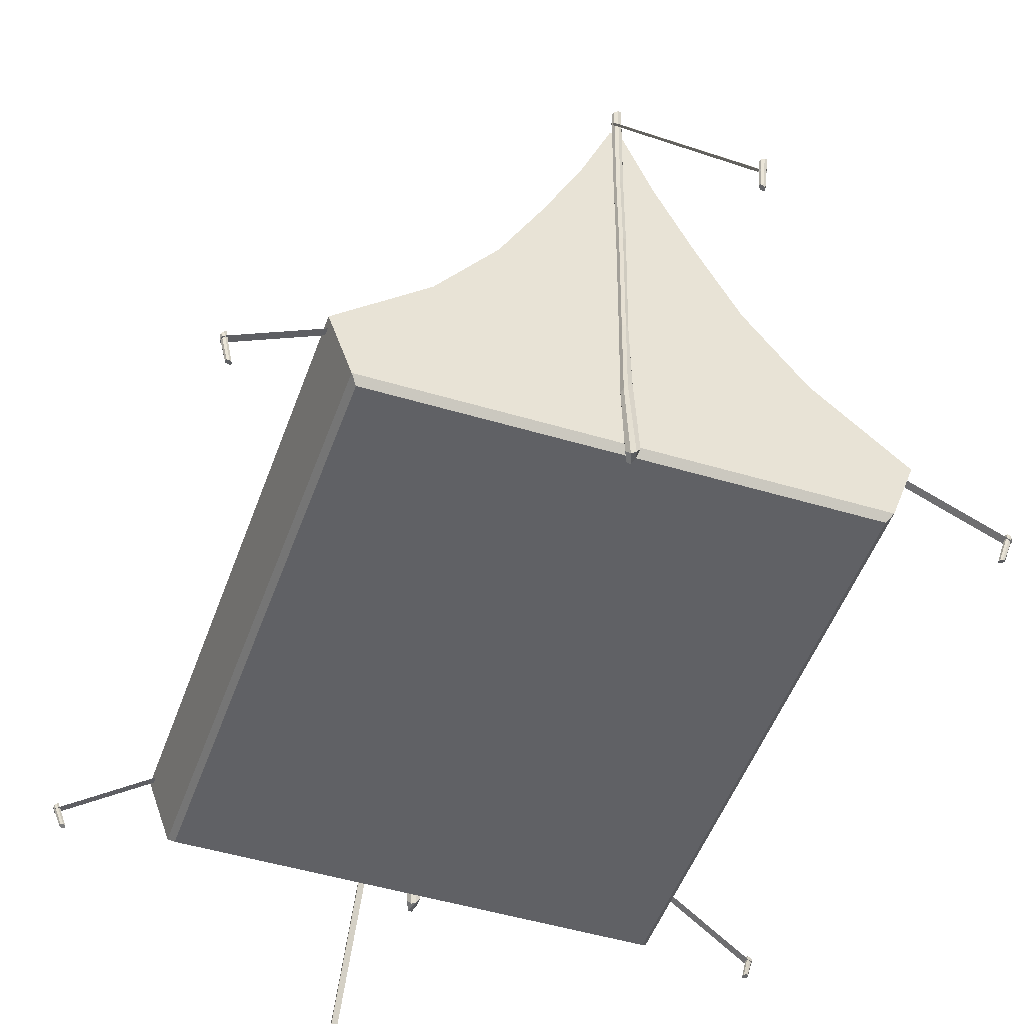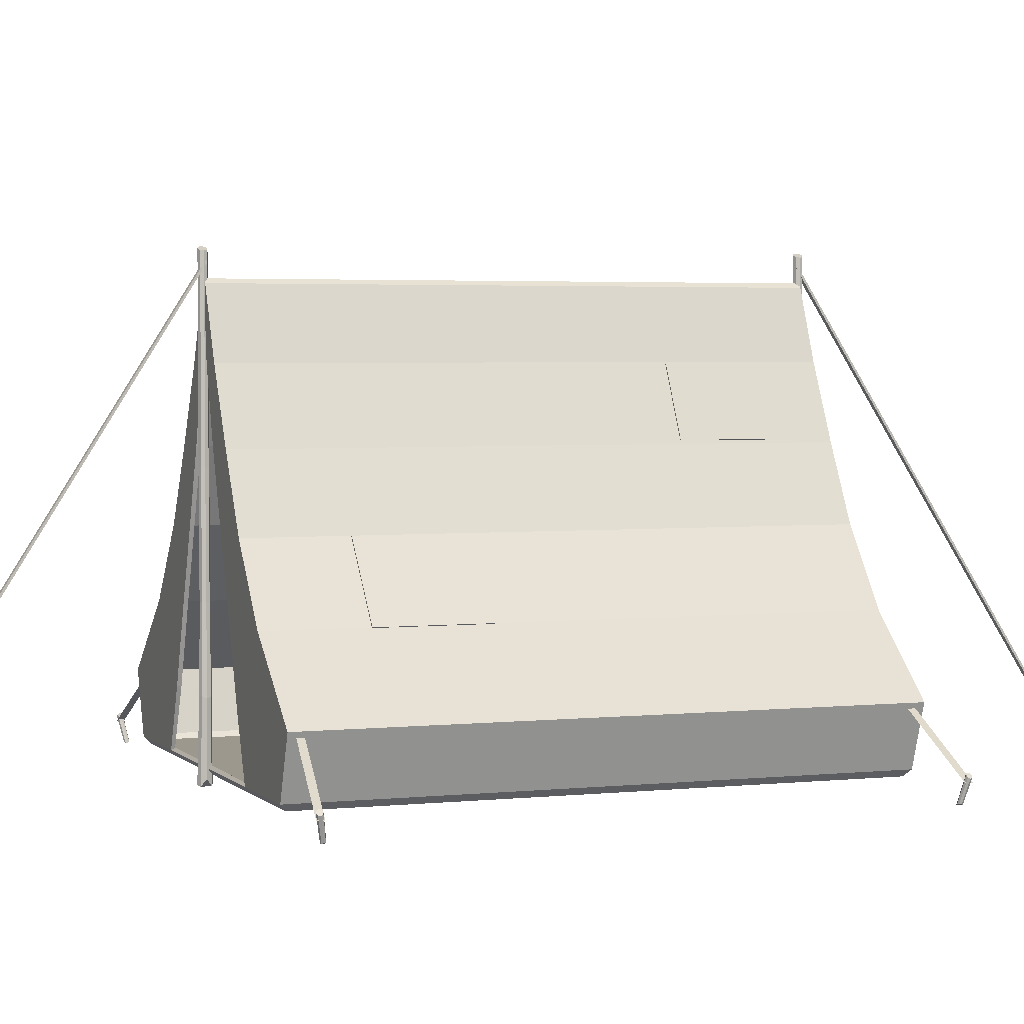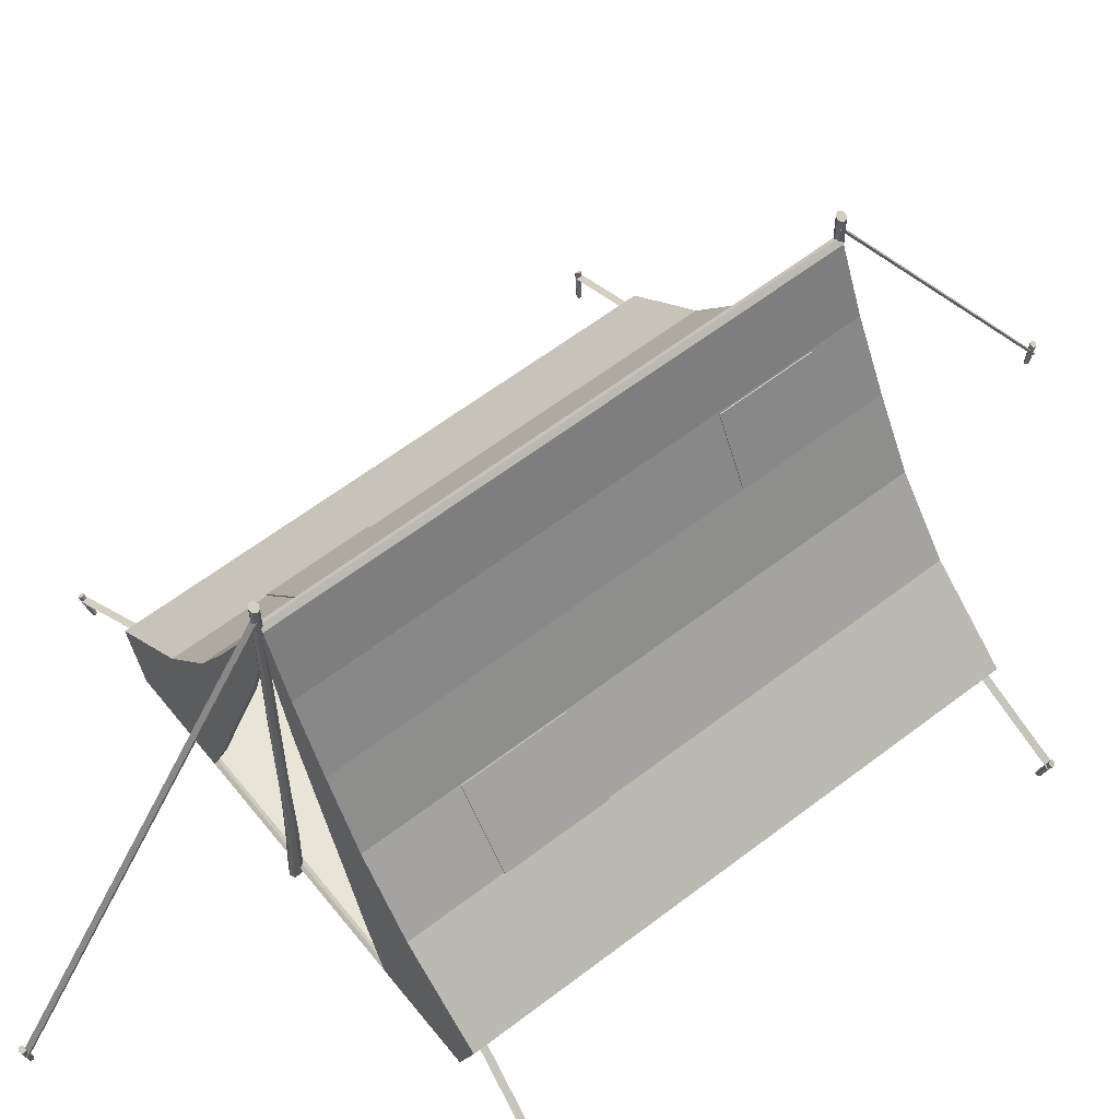
<metadata>
{"format":"obj","ext":"obj","renderer":"f3d","projection":"perspective","resolution":1024,"background":"white","views":[{"elev":-47.7,"azim":161.2,"up":"+Y"},{"elev":3.1,"azim":69.2,"up":"+Y"},{"elev":60.0,"azim":51.7,"up":"+Y"}]}
</metadata>
<code>
o Tent_Cylinder.020
v 7.121 -0.1376 6.069
v 7.076 -0.1466 6.048
v 7.137 -0.1398 6.11
v 7.116 -0.1519 6.147
v 7.07 -0.1669 6.158
v 7.026 -0.1759 6.138
v 7.009 -0.1737 6.097
v 7.03 -0.1615 6.059
v 7.276 0.375 6.16
v 7.237 0.4133 6.145
v 7.29 0.352 6.205
v 7.271 0.3578 6.254
v 7.229 0.389 6.277
v 7.19 0.4273 6.262
v 7.176 0.4503 6.217
v 7.195 0.4445 6.168
v 5.117 1.627 6.042
v 7.259 0.2601 6.28
v 5.117 1.627 5.882
v 7.259 0.2601 6.12
v -7.121 -0.1376 6.069
v -7.076 -0.1466 6.048
v -7.137 -0.1398 6.11
v -7.116 -0.1519 6.147
v -7.07 -0.1669 6.158
v -7.026 -0.1759 6.138
v -7.009 -0.1737 6.097
v -7.03 -0.1615 6.059
v -7.276 0.375 6.16
v -7.237 0.4133 6.145
v -7.29 0.352 6.205
v -7.271 0.3578 6.254
v -7.229 0.389 6.277
v -7.19 0.4273 6.262
v -7.176 0.4503 6.217
v -7.195 0.4445 6.168
v -5.117 1.627 6.042
v -7.259 0.2601 6.28
v -5.117 1.627 5.882
v -7.259 0.2601 6.12
v 7.121 -0.1376 -6.069
v 7.076 -0.1466 -6.048
v 7.137 -0.1398 -6.11
v 7.116 -0.1519 -6.147
v 7.07 -0.1669 -6.158
v 7.026 -0.1759 -6.138
v 7.009 -0.1737 -6.097
v 7.03 -0.1615 -6.059
v 7.276 0.375 -6.16
v 7.237 0.4133 -6.145
v 7.29 0.352 -6.205
v 7.271 0.3578 -6.254
v 7.229 0.389 -6.277
v 7.19 0.4273 -6.262
v 7.176 0.4503 -6.217
v 7.195 0.4445 -6.168
v 5.117 1.627 -6.042
v 7.259 0.2601 -6.28
v 5.117 1.627 -5.882
v 7.259 0.2601 -6.12
v -7.121 -0.1376 -6.069
v -7.076 -0.1466 -6.048
v -7.137 -0.1398 -6.11
v -7.116 -0.1519 -6.147
v -7.07 -0.1669 -6.158
v -7.026 -0.1759 -6.138
v -7.009 -0.1737 -6.097
v -7.03 -0.1615 -6.059
v -7.276 0.375 -6.16
v -7.237 0.4133 -6.145
v -7.29 0.352 -6.205
v -7.271 0.3578 -6.254
v -7.229 0.389 -6.277
v -7.19 0.4273 -6.262
v -7.176 0.4503 -6.217
v -7.195 0.4445 -6.168
v -5.117 1.627 -6.042
v -7.259 0.2601 -6.28
v -5.117 1.627 -5.882
v -7.259 0.2601 -6.12
v -0.02282 5.96 6.148
v -0.0187 7.77 6.155
v 0.04568 5.96 6.179
v 0.05064 7.814 6.184
v 0.07405 5.96 6.253
v 0.07936 7.833 6.253
v 0.04568 5.96 6.328
v 0.05064 7.814 6.323
v -0.02282 5.96 6.358
v -0.0187 7.77 6.351
v -0.09142 5.998 6.328
v -0.08804 7.726 6.323
v -0.1195 6.008 6.253
v -0.1168 7.708 6.253
v -0.09142 5.998 6.179
v -0.08804 7.726 6.184
v -0.001143 3.373 6.148
v 0.06661 3.394 6.179
v 0.09468 3.403 6.253
v 0.06661 3.394 6.327
v -0.001143 3.373 6.358
v -0.05717 3.356 6.327
v -0.08523 3.348 6.253
v -0.05717 3.356 6.179
v 0.02139 1.639 6.127
v 0.08643 1.592 6.164
v 0.1181 1.558 6.253
v 0.08643 1.592 6.342
v 0.02139 1.639 6.379
v -0.07989 1.821 6.343
v -0.12 1.909 6.253
v -0.07989 1.821 6.163
v -0.07661 -0.1162 6.102
v 0.01518 -0.1418 6.147
v 0.07469 0.008299 6.253
v 0.01518 -0.1418 6.36
v -0.07661 -0.1162 6.404
v -0.1684 0.04099 6.36
v -0.1937 0.2007 6.253
v -0.1684 0.04099 6.147
v 0.03049 10.07 6.184
v -0.04087 10.1 6.155
v 0.06005 10.06 6.253
v 0.03049 10.07 6.323
v -0.04087 10.1 6.351
v -0.1122 10.14 6.323
v -0.1418 10.15 6.253
v -0.1122 10.14 6.184
v -0.02344 -0.09523 12.2
v 0.01626 -0.07349 12.23
v 0.03271 -0.07069 12.27
v 0.01626 -0.08848 12.3
v -0.02344 -0.1164 12.32
v -0.06314 -0.1382 12.29
v -0.07958 -0.141 12.25
v -0.06314 -0.1232 12.22
v 0.01282 0.4622 12.32
v -0.03613 0.4871 12.3
v 0.0331 0.4444 12.36
v 0.01282 0.4442 12.41
v -0.03613 0.4617 12.43
v -0.08509 0.4866 12.42
v -0.1054 0.5044 12.37
v -0.08509 0.5046 12.33
v -0.08503 0.2269 12.37
v 0.04923 0.2269 12.37
v -0.08503 9.873 6.22
v 0.04923 9.873 6.22
v 0.04923 0.2005 12.33
v -0.08503 9.847 6.179
v -0.08503 0.2005 12.33
v 0.04923 9.847 6.179
v -0.02282 5.96 -6.148
v -0.0187 7.77 -6.155
v 0.04568 5.96 -6.179
v 0.05064 7.814 -6.184
v 0.07405 5.96 -6.253
v 0.07936 7.833 -6.253
v 0.04568 5.96 -6.328
v 0.05064 7.814 -6.323
v -0.02282 5.96 -6.358
v -0.0187 7.77 -6.351
v -0.09142 5.998 -6.328
v -0.08804 7.726 -6.323
v -0.1195 6.008 -6.253
v -0.1168 7.708 -6.253
v -0.09142 5.998 -6.179
v -0.08804 7.726 -6.184
v -0.001143 3.373 -6.148
v 0.06661 3.394 -6.179
v 0.09468 3.403 -6.253
v 0.06661 3.394 -6.327
v -0.001143 3.373 -6.358
v -0.05717 3.356 -6.327
v -0.08523 3.348 -6.253
v -0.05717 3.356 -6.179
v 0.02139 1.639 -6.127
v 0.08643 1.592 -6.164
v 0.1181 1.558 -6.253
v 0.08643 1.592 -6.342
v 0.02139 1.639 -6.379
v -0.07989 1.821 -6.343
v -0.12 1.909 -6.253
v -0.07989 1.821 -6.163
v -0.07661 -0.1162 -6.102
v 0.01518 -0.1418 -6.147
v 0.07469 0.008299 -6.253
v 0.01518 -0.1418 -6.36
v -0.07661 -0.1162 -6.404
v -0.1684 0.04099 -6.36
v -0.1937 0.2007 -6.253
v -0.1684 0.04099 -6.147
v 0.03049 10.07 -6.184
v -0.04087 10.1 -6.155
v 0.06005 10.06 -6.253
v 0.03049 10.07 -6.323
v -0.04087 10.1 -6.351
v -0.1122 10.14 -6.323
v -0.1418 10.15 -6.253
v -0.1122 10.14 -6.184
v -0.02344 -0.09523 -12.2
v 0.01626 -0.07349 -12.23
v 0.03271 -0.07069 -12.27
v 0.01626 -0.08848 -12.3
v -0.02344 -0.1164 -12.32
v -0.06314 -0.1382 -12.29
v -0.07958 -0.141 -12.25
v -0.06314 -0.1232 -12.22
v 0.01282 0.4622 -12.32
v -0.03613 0.4871 -12.3
v 0.0331 0.4444 -12.36
v 0.01282 0.4442 -12.41
v -0.03613 0.4617 -12.43
v -0.08509 0.4866 -12.42
v -0.1054 0.5044 -12.37
v -0.08509 0.5046 -12.33
v -0.08503 0.2269 -12.37
v 0.04923 0.2269 -12.37
v -0.08503 9.873 -6.22
v 0.04923 9.873 -6.22
v 0.04923 0.2005 -12.33
v -0.08503 9.847 -6.179
v -0.08503 0.2005 -12.33
v 0.04923 9.847 -6.179
v 4.863 0.07216 6.109
v 4.985 0.2167 6.243
v 4.863 0.07216 -6.109
v 4.985 0.2167 -6.243
v -0.1528 0.2167 -6.243
v -0.1528 0.2167 6.243
v 5.454 1.552 -6.243
v 5.454 1.552 6.243
v 0.1083 9.444 -6.243
v 0.1083 9.444 6.243
v 3.595 3.149 6.243
v 2.376 4.746 6.243
v 1.513 6.343 6.243
v 0.7263 7.939 6.243
v 0.1782 7.939 6.243
v 0.6111 6.343 6.243
v 1.141 4.746 6.243
v 1.681 3.149 6.243
v 0.7263 7.939 -6.243
v 1.513 6.343 -6.243
v 2.376 4.746 -6.243
v 3.595 3.149 -6.243
v 2.201 1.552 6.243
v 2.705 0.2167 6.243
v 1.445 0.2167 -6.243
v 1.512 0.07216 6.109
v 1.512 0.07216 -6.109
v 1.696 1.552 -6.243
v 0.03367 9.508 -6.243
v 0.03367 9.508 6.243
v 1.118 3.149 -6.243
v 0.7388 4.746 -6.243
v 0.4707 6.343 -6.243
v 0.2259 7.939 -6.243
v 2.003 3.149 6.243
v 1.425 4.746 6.243
v 0.8197 6.343 6.243
v 0.3487 7.939 6.243
v 2.522 1.552 6.243
v 3.037 0.2167 6.243
v 3.63 3.149 4.091
v 2.41 4.746 4.091
v 2.41 4.746 1.717
v 3.63 3.149 1.717
v 1.504 6.42 -2.968
v 0.7689 7.912 -2.968
v 0.7689 7.912 -5.074
v 1.504 6.42 -5.074
v -4.863 0.07216 6.109
v -4.985 0.2167 6.243
v -4.863 0.07216 -6.109
v -4.985 0.2167 -6.243
v 0 0.07216 -6.109
v 0.1528 0.2167 -6.243
v 0 0.07216 6.109
v 0.1528 0.2167 6.243
v 0 1.552 -6.243
v -5.454 1.552 -6.243
v -5.454 1.552 6.243
v 0 9.536 -6.243
v -0.1083 9.444 -6.243
v -0.1083 9.444 6.243
v 0 9.536 6.243
v -3.595 3.149 6.243
v -2.376 4.746 6.243
v -1.513 6.343 6.243
v -0.7263 7.939 6.243
v -0.1782 7.939 6.243
v -0.6111 6.343 6.243
v -1.141 4.746 6.243
v -1.681 3.149 6.243
v 0 3.149 -6.243
v 0 4.746 -6.243
v 0 6.343 -6.243
v 0 7.939 -6.243
v -0.7263 7.939 -6.243
v -1.513 6.343 -6.243
v -2.376 4.746 -6.243
v -3.595 3.149 -6.243
v -2.201 1.552 6.243
v -2.705 0.2167 6.243
v -1.445 0.2167 -6.243
v -1.512 0.07216 6.109
v -1.512 0.07216 -6.109
v -1.696 1.552 -6.243
v -0.03367 9.508 -6.243
v -0.03367 9.508 6.243
v -1.118 3.149 -6.243
v -0.7388 4.746 -6.243
v -0.4707 6.343 -6.243
v -0.2259 7.939 -6.243
v -2.003 3.149 6.243
v -1.425 4.746 6.243
v -0.8197 6.343 6.243
v -0.3487 7.939 6.243
v -2.522 1.552 6.243
v -3.037 0.2167 6.243
v -3.63 3.149 4.091
v -2.41 4.746 4.091
v -2.41 4.746 1.717
v -3.63 3.149 1.717
v -1.504 6.42 -2.968
v -0.7689 7.912 -2.968
v -0.7689 7.912 -5.074
v -1.504 6.42 -5.074
v 4.833 0.1522 6.081
v 4.934 0.2588 6.182
v 4.833 0.1522 -6.081
v 4.934 0.2588 -6.182
v -0.1528 0.2419 -6.157
v -0.1528 0.2779 6.177
v 5.384 1.533 -6.189
v 5.384 1.533 6.189
v 0.05336 9.404 -6.184
v 0.05336 9.404 6.184
v 3.551 3.107 6.177
v 2.324 4.712 6.178
v 1.457 6.314 6.179
v 0.6689 7.914 6.179
v 0.1782 7.939 6.153
v 0.6111 6.343 6.153
v 1.141 4.746 6.153
v 1.681 3.149 6.153
v 0.6689 7.914 -6.179
v 1.457 6.314 -6.179
v 2.324 4.712 -6.178
v 3.551 3.107 -6.177
v 2.201 1.552 6.153
v 2.705 0.2572 6.163
v 1.445 0.2496 -6.159
v 1.512 0.1547 6.073
v 1.512 0.1547 -6.073
v 1.696 1.552 -6.153
v -0.007677 9.459 -6.179
v -0.007677 9.459 6.179
v 1.118 3.149 -6.153
v 0.7388 4.746 -6.153
v 0.4707 6.343 -6.153
v 0.2259 7.939 -6.153
v 2.003 3.149 6.153
v 1.425 4.746 6.153
v 0.8197 6.343 6.153
v 0.3487 7.939 6.153
v 2.522 1.552 6.153
v 3.037 0.2496 6.159
v 3.558 3.094 4.091
v 2.338 4.691 4.091
v 2.338 4.691 1.717
v 3.558 3.094 1.717
v 1.423 6.38 -2.968
v 0.6881 7.872 -2.968
v 0.6881 7.872 -5.074
v 1.423 6.38 -5.074
v -4.833 0.1522 6.081
v -4.934 0.2588 6.182
v -4.833 0.1522 -6.081
v -4.934 0.2588 -6.182
v 0 0.1517 -6.067
v 0.1528 0.2419 -6.157
v 0 0.1517 6.067
v 0.1528 0.2779 6.177
v 0 1.552 -6.153
v -5.384 1.533 -6.189
v -5.384 1.533 6.189
v 0 9.463 -6.19
v -0.05336 9.404 -6.184
v -0.05336 9.404 6.184
v 0 9.46 6.195
v -3.551 3.107 6.177
v -2.324 4.712 6.178
v -1.457 6.314 6.179
v -0.6689 7.914 6.179
v -0.1782 7.939 6.153
v -0.6111 6.343 6.153
v -1.141 4.746 6.153
v -1.681 3.149 6.153
v 0 3.149 -6.153
v 0 4.746 -6.153
v 0 6.343 -6.153
v 0 7.939 -6.153
v -0.6689 7.914 -6.179
v -1.457 6.314 -6.179
v -2.324 4.712 -6.178
v -3.551 3.107 -6.177
v -2.201 1.552 6.153
v -2.705 0.2572 6.163
v -1.445 0.2496 -6.159
v -1.512 0.1547 6.073
v -1.512 0.1547 -6.073
v -1.696 1.552 -6.153
v 0.007677 9.459 -6.179
v 0.007677 9.459 6.179
v -1.118 3.149 -6.153
v -0.7388 4.746 -6.153
v -0.4707 6.343 -6.153
v -0.2259 7.939 -6.153
v -2.003 3.149 6.153
v -1.425 4.746 6.153
v -0.8197 6.343 6.153
v -0.3487 7.939 6.153
v -2.522 1.552 6.153
v -3.037 0.2496 6.159
v -3.558 3.094 4.091
v -2.338 4.691 4.091
v -2.338 4.691 1.717
v -3.558 3.094 1.717
v -1.423 6.38 -2.968
v -0.6881 7.872 -2.968
v -0.6881 7.872 -5.074
v -1.423 6.38 -5.074
f 5 4 12 13
f 9 10 16 15 14 13 12 11
f 8 7 15 16
f 3 1 9 11
f 6 5 13 14
f 2 8 16 10
f 1 2 10 9
f 4 3 11 12
f 7 6 14 15
f 1 3 4 5 6 7 8 2
f 25 33 32 24
f 29 31 32 33 34 35 36 30
f 28 36 35 27
f 23 31 29 21
f 26 34 33 25
f 22 30 36 28
f 21 29 30 22
f 24 32 31 23
f 27 35 34 26
f 21 22 28 27 26 25 24 23
f 45 53 52 44
f 49 51 52 53 54 55 56 50
f 48 56 55 47
f 43 51 49 41
f 46 54 53 45
f 42 50 56 48
f 41 49 50 42
f 44 52 51 43
f 47 55 54 46
f 41 42 48 47 46 45 44 43
f 65 64 72 73
f 69 70 76 75 74 73 72 71
f 68 67 75 76
f 63 61 69 71
f 66 65 73 74
f 62 68 76 70
f 61 62 70 69
f 64 63 71 72
f 67 66 74 75
f 61 63 64 65 66 67 68 62
f 81 82 84 83
f 83 84 86 85
f 85 86 88 87
f 87 88 90 89
f 89 90 92 91
f 91 92 94 93
f 90 88 124 125
f 93 94 96 95
f 95 96 82 81
f 85 87 100 99
f 102 103 111 110
f 91 93 103 102
f 87 89 101 100
f 93 95 104 103
f 83 85 99 98
f 89 91 102 101
f 95 81 97 104
f 81 83 98 97
f 105 106 114 113
f 100 101 109 108
f 98 99 107 106
f 103 104 112 111
f 101 102 110 109
f 99 100 108 107
f 97 98 106 105
f 104 97 105 112
f 113 116 117 120
f 112 105 113 120
f 110 111 119 118
f 108 109 117 116
f 106 107 115 114
f 111 112 120 119
f 109 110 118 117
f 107 108 116 115
f 120 117 118 119
f 116 113 114 115
f 121 122 128 127 126 125 124 123
f 96 94 127 128
f 86 84 121 123
f 92 90 125 126
f 82 96 128 122
f 84 82 122 121
f 88 86 123 124
f 94 92 126 127
f 133 132 140 141
f 137 138 144 143 142 141 140 139
f 136 135 143 144
f 131 130 137 139
f 134 133 141 142
f 129 136 144 138
f 130 129 138 137
f 132 131 139 140
f 135 134 142 143
f 130 131 132 133 134 135 136 129
f 153 155 156 154
f 155 157 158 156
f 157 159 160 158
f 159 161 162 160
f 161 163 164 162
f 163 165 166 164
f 162 197 196 160
f 165 167 168 166
f 167 153 154 168
f 157 171 172 159
f 174 182 183 175
f 163 174 175 165
f 159 172 173 161
f 165 175 176 167
f 155 170 171 157
f 161 173 174 163
f 167 176 169 153
f 153 169 170 155
f 177 185 186 178
f 172 180 181 173
f 170 178 179 171
f 175 183 184 176
f 173 181 182 174
f 171 179 180 172
f 169 177 178 170
f 176 184 177 169
f 185 192 189 188
f 184 192 185 177
f 182 190 191 183
f 180 188 189 181
f 178 186 187 179
f 183 191 192 184
f 181 189 190 182
f 179 187 188 180
f 192 191 190 189
f 188 187 186 185
f 193 195 196 197 198 199 200 194
f 168 200 199 166
f 158 195 193 156
f 164 198 197 162
f 154 194 200 168
f 156 193 194 154
f 160 196 195 158
f 166 199 198 164
f 205 213 212 204
f 209 211 212 213 214 215 216 210
f 208 216 215 207
f 203 211 209 202
f 206 214 213 205
f 201 210 216 208
f 202 209 210 201
f 204 212 211 203
f 207 215 214 206
f 202 201 208 207 206 205 204 203
f 17 18 20 19
f 37 39 40 38
f 57 59 60 58
f 77 78 80 79
f 151 150 152 149
f 145 146 148 147
f 145 151 149 146
f 148 152 150 147
f 147 150 151 145
f 146 149 152 148
f 223 221 224 222
f 217 219 220 218
f 217 218 221 223
f 220 219 222 224
f 219 217 223 222
f 218 220 224 221
f 262 238 234 254
f 226 228 231 232
f 249 229 281 252
f 253 284 287 254
f 258 299 284 253
f 238 243 233 234
f 232 231 246 235
f 235 246 245 236
f 236 245 244 237
f 237 244 243 238
f 252 281 296 255
f 255 296 297 256
f 256 297 298 257
f 257 298 299 258
f 259 235 236 260
f 260 236 237 261
f 261 237 238 262
f 259 263 232 235
f 263 264 226 232
f 244 257 258 243
f 245 256 257 244
f 246 255 256 245
f 231 252 255 246
f 243 258 253 233
f 233 253 254 234
f 228 249 252 231
f 319 311 286 291
f 274 283 282 276
f 306 309 281 278
f 310 311 287 284
f 315 310 284 299
f 291 286 285 300
f 283 288 303 282
f 288 289 302 303
f 289 290 301 302
f 290 291 300 301
f 309 312 296 281
f 312 313 297 296
f 313 314 298 297
f 314 315 299 298
f 316 317 289 288
f 317 318 290 289
f 318 319 291 290
f 316 288 283 320
f 320 283 274 321
f 301 300 315 314
f 302 301 314 313
f 303 302 313 312
f 282 303 312 309
f 300 285 310 315
f 285 286 311 310
f 276 282 309 306
f 367 359 339 343
f 331 337 336 333
f 354 357 386 334
f 358 359 392 389
f 363 358 389 404
f 343 339 338 348
f 337 340 351 336
f 340 341 350 351
f 341 342 349 350
f 342 343 348 349
f 357 360 401 386
f 360 361 402 401
f 361 362 403 402
f 362 363 404 403
f 364 365 341 340
f 365 366 342 341
f 366 367 343 342
f 364 340 337 368
f 368 337 331 369
f 349 348 363 362
f 350 349 362 361
f 351 350 361 360
f 336 351 360 357
f 348 338 358 363
f 338 339 359 358
f 333 336 357 354
f 424 396 391 416
f 379 381 387 388
f 411 383 386 414
f 415 389 392 416
f 420 404 389 415
f 396 405 390 391
f 388 387 408 393
f 393 408 407 394
f 394 407 406 395
f 395 406 405 396
f 414 386 401 417
f 417 401 402 418
f 418 402 403 419
f 419 403 404 420
f 421 393 394 422
f 422 394 395 423
f 423 395 396 424
f 421 425 388 393
f 425 426 379 388
f 406 419 420 405
f 407 418 419 406
f 408 417 418 407
f 387 414 417 408
f 405 420 415 390
f 390 415 416 391
f 381 411 414 387
f 281 229 334 386
f 278 281 386 383
f 251 249 228 227
f 227 228 226 225
f 251 227 225 250
f 250 264 248 230 279
f 247 248 264 263
f 242 247 263 259
f 240 261 262 239
f 241 260 261 240
f 242 259 260 241
f 239 262 254 287
f 225 226 264 250
f 277 251 250 279
f 277 229 249 251
f 265 268 267 266
f 269 272 271 270
f 308 275 276 306
f 275 273 274 276
f 308 307 273 275
f 307 279 280 305 321
f 304 320 321 305
f 295 316 320 304
f 293 292 319 318
f 294 293 318 317
f 295 294 317 316
f 292 287 311 319
f 273 307 321 274
f 277 279 307 308
f 277 308 306 278
f 322 323 324 325
f 326 327 328 329
f 356 332 333 354
f 332 330 331 333
f 356 355 330 332
f 355 384 335 353 369
f 352 368 369 353
f 347 364 368 352
f 345 344 367 366
f 346 345 366 365
f 347 346 365 364
f 344 392 359 367
f 330 355 369 331
f 382 384 355 356
f 382 356 354 334
f 370 371 372 373
f 374 375 376 377
f 413 411 381 380
f 380 381 379 378
f 413 380 378 412
f 412 426 410 385 384
f 409 410 426 425
f 400 409 425 421
f 398 423 424 397
f 399 422 423 398
f 400 421 422 399
f 397 424 416 392
f 378 379 426 412
f 382 413 412 384
f 382 383 411 413
f 427 430 429 428
f 431 434 433 432
f 230 248 353 335
f 279 230 335 384
f 229 277 382 334
f 239 287 392 344
f 240 239 344 345
f 241 240 345 346
f 242 241 346 347
f 247 242 347 352
f 248 247 352 353
f 265 266 371 370
f 267 268 373 372
f 268 265 370 373
f 266 267 372 371
f 269 270 375 374
f 271 272 377 376
f 272 269 374 377
f 270 271 376 375
f 305 280 385 410
f 280 279 384 385
f 277 278 383 382
f 287 292 397 392
f 292 293 398 397
f 293 294 399 398
f 294 295 400 399
f 295 304 409 400
f 304 305 410 409
f 323 322 427 428
f 325 324 429 430
f 322 325 430 427
f 324 323 428 429
f 327 326 431 432
f 329 328 433 434
f 326 329 434 431
f 328 327 432 433

</code>
